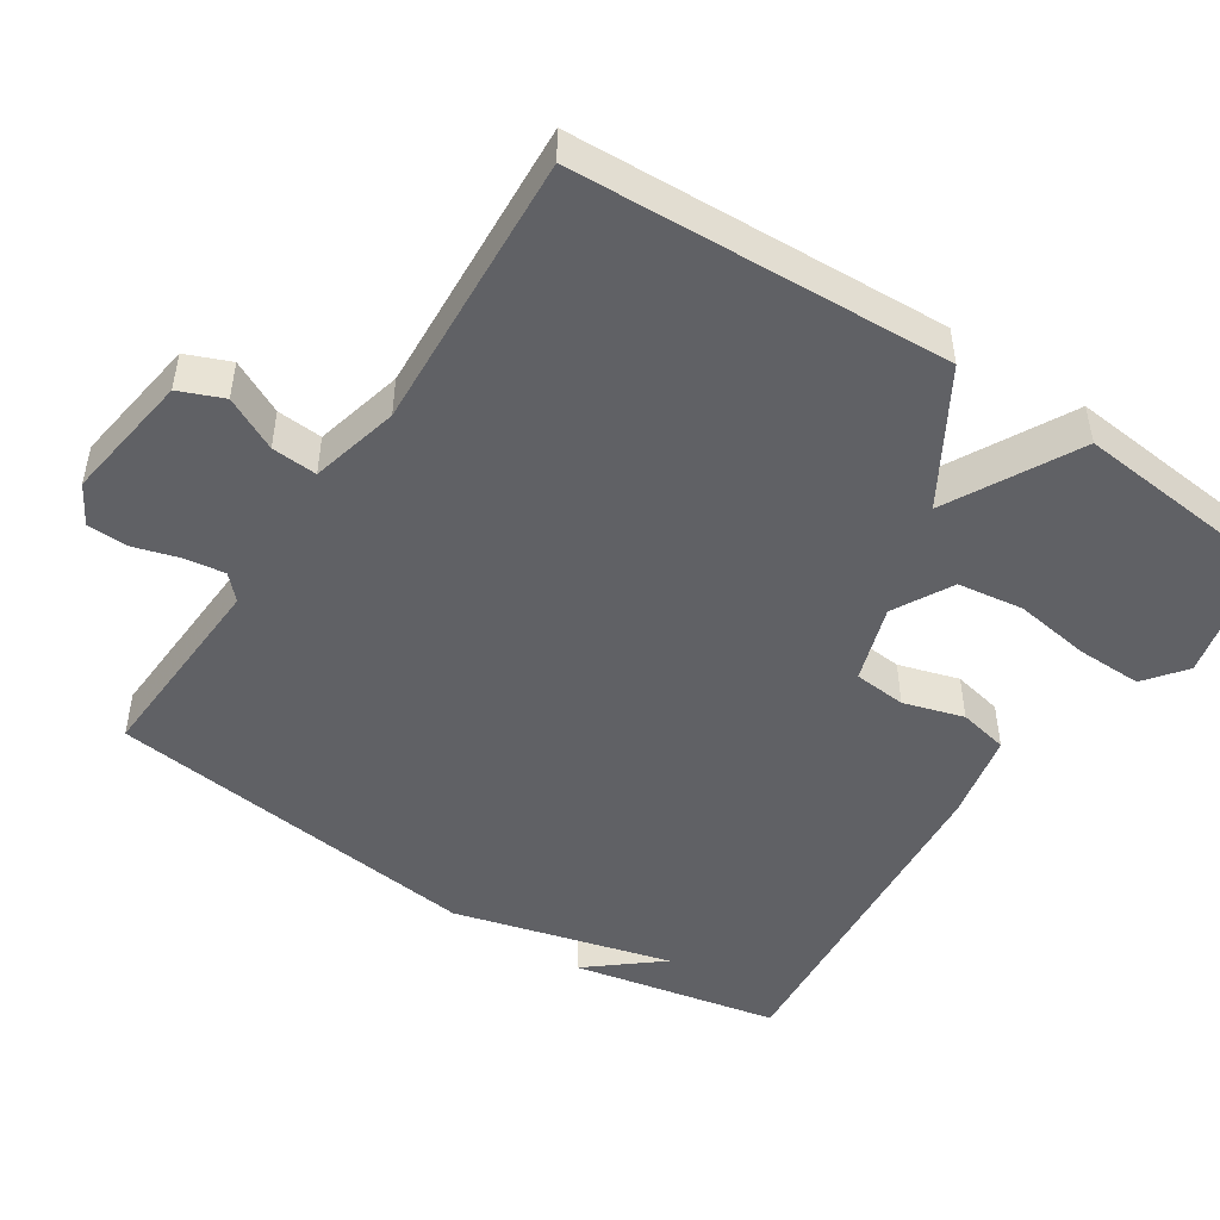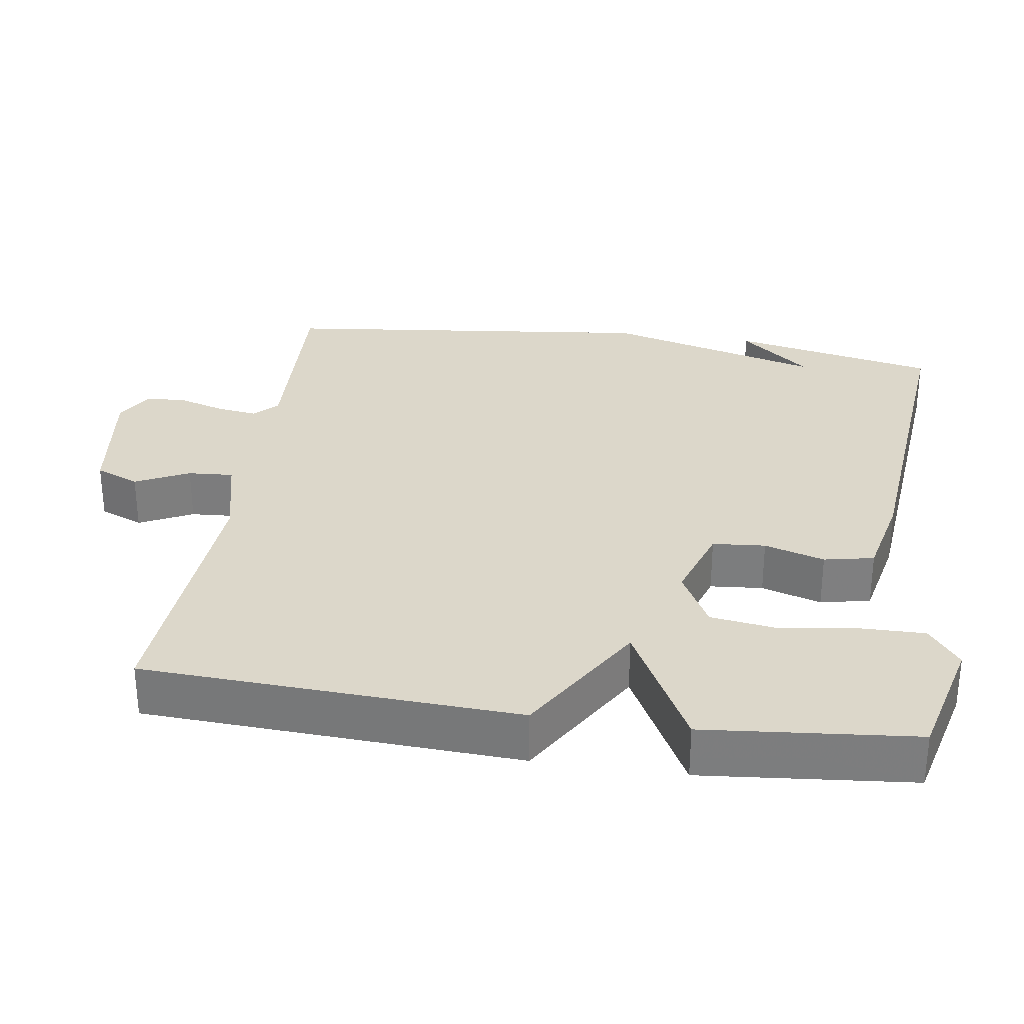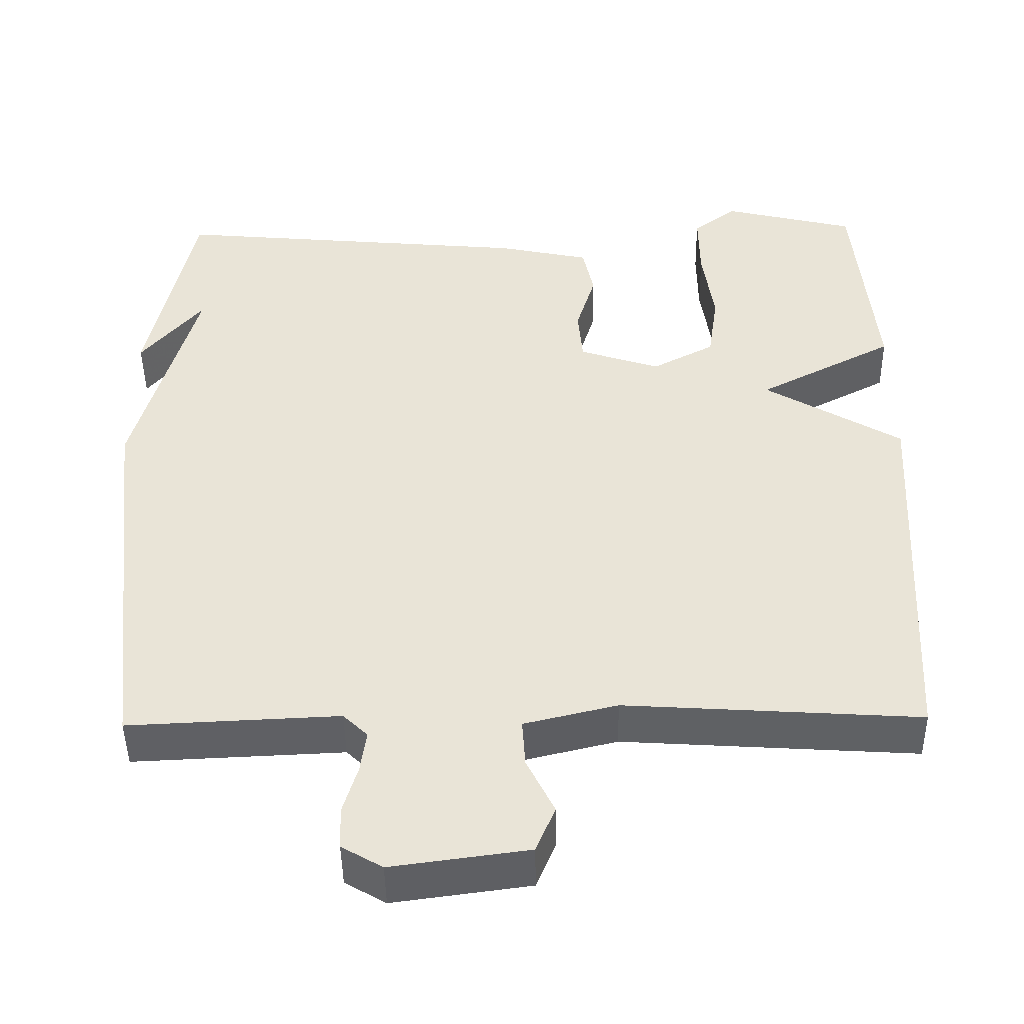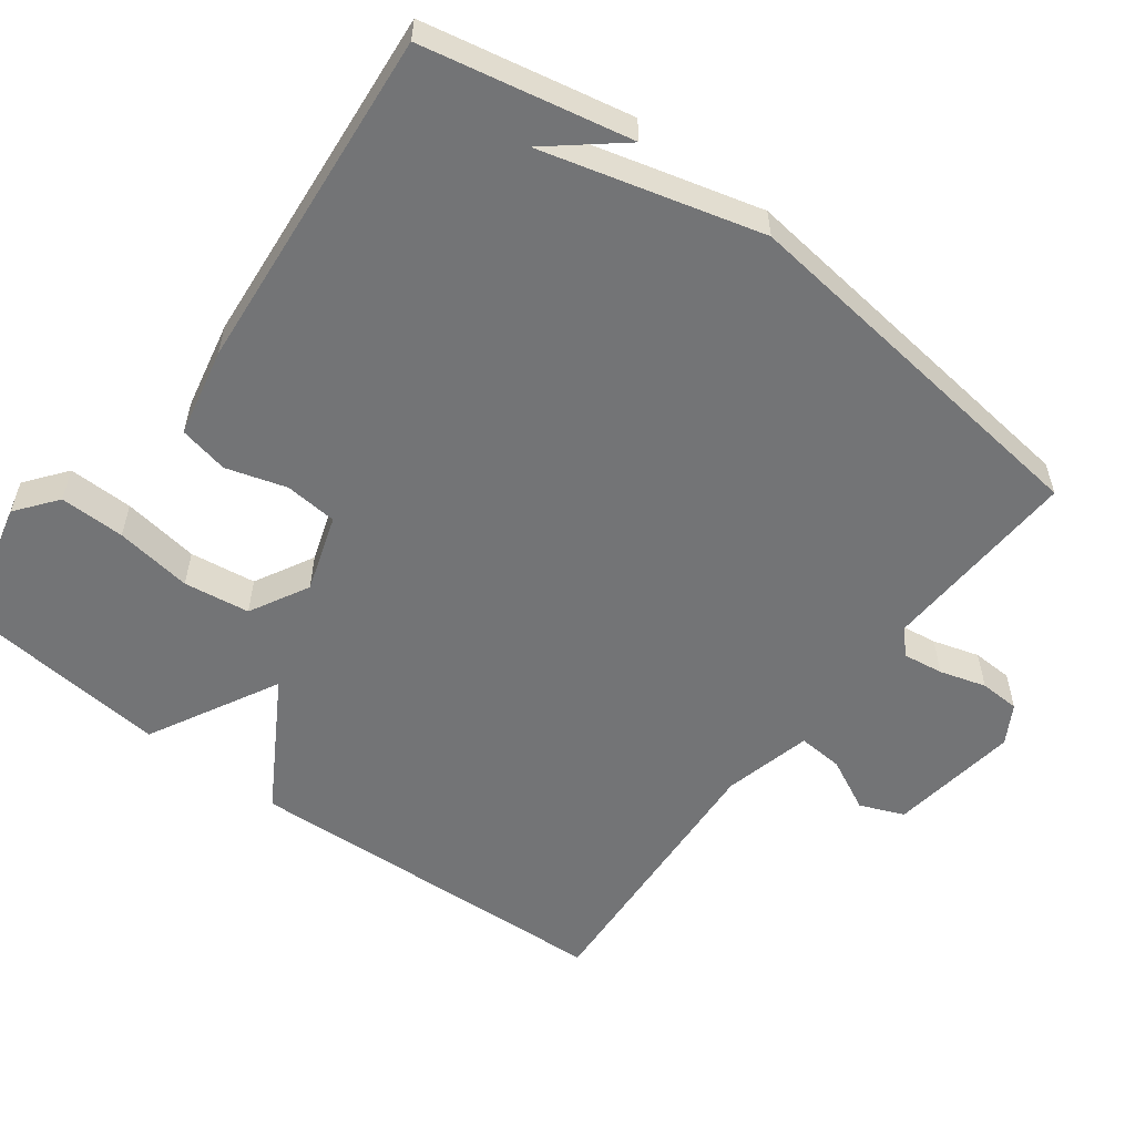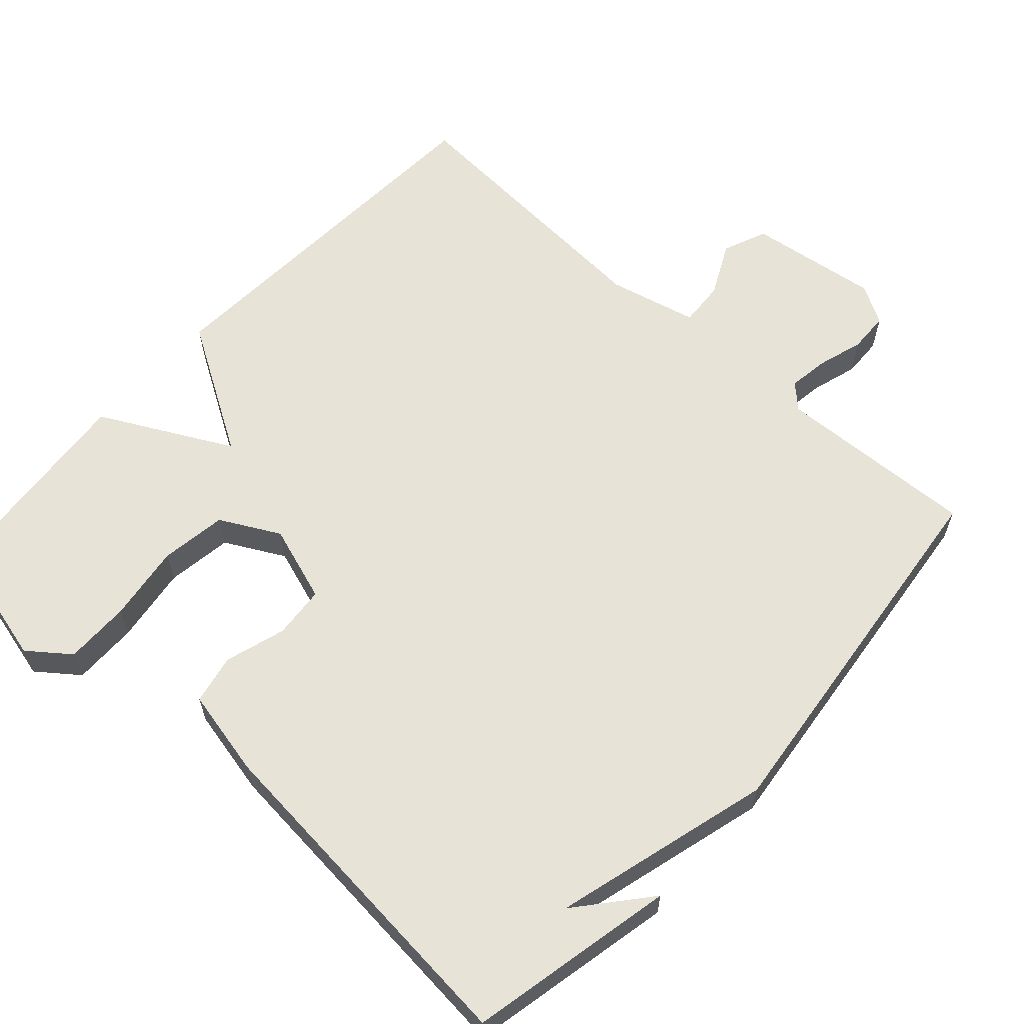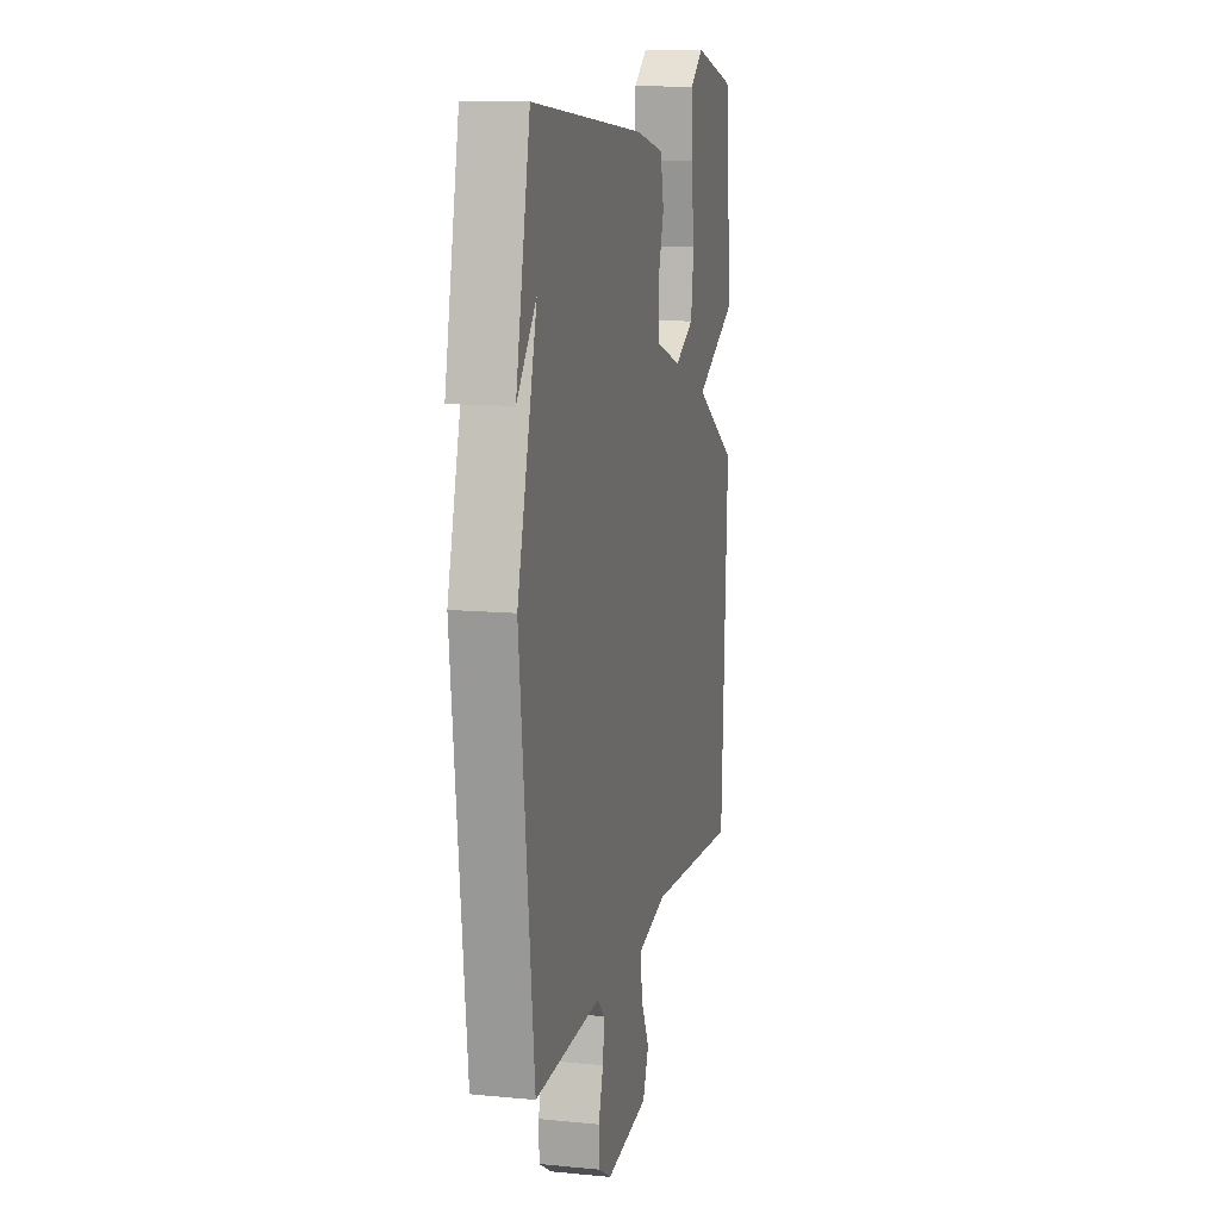
<metadata>
{"format":"obj","ext":"obj","renderer":"f3d","projection":"perspective","resolution":1024,"background":"white","views":[{"elev":-48.5,"azim":-123.6,"up":"+Y"},{"elev":30.6,"azim":-81.6,"up":"+Y"},{"elev":-45.9,"azim":-179.1,"up":"+Z"},{"elev":-56.1,"azim":52.8,"up":"+Y"},{"elev":61.5,"azim":42.2,"up":"+Y"},{"elev":11.7,"azim":103.1,"up":"+Z"}]}
</metadata>
<code>
v -0.5 0.07 0.5
v -0.327 0.07 0.543
v -0.271 0.07 0.5
v -0.272 0.07 0.411
v -0.287 0.07 0.306
v -0.274 0.07 0.216
v -0.193 0.07 0.173
v -0.088 0.07 0.208
v -0.082 0.07 0.28
v -0.107 0.07 0.362
v -0.093 0.07 0.43
v 0.027 0.07 0.456
v 0.5 0.07 0.5
v 0.559 0.07 0.218
v 0.478 0.07 0.315
v 0.559 0.07 0.018
v 0.5 0.07 -0.5
v 0.226 0.07 -0.488
v 0.194 0.07 -0.519
v 0.202 0.07 -0.574
v 0.221 0.07 -0.637
v 0.219 0.07 -0.692
v 0.166 0.07 -0.723
v -0.012 0.07 -0.699
v -0.037 0.07 -0.639
v -0.001 0.07 -0.566
v 0.003 0.07 -0.504
v -0.118 0.07 -0.475
v -0.5 0.07 -0.5
v -0.527 0.07 0.012
v -0.349 0.07 0.119
v -0.527 0.07 0.212
v -0.5 0 0.5
v -0.327 0 0.543
v -0.271 0 0.5
v -0.272 0 0.411
v -0.287 0 0.306
v -0.274 0 0.216
v -0.193 0 0.173
v -0.088 0 0.208
v -0.082 0 0.28
v -0.107 0 0.362
v -0.093 0 0.43
v 0.027 0 0.456
v 0.5 0 0.5
v 0.559 0 0.218
v 0.478 0 0.315
v 0.559 0 0.018
v 0.5 0 -0.5
v 0.226 0 -0.488
v 0.194 0 -0.519
v 0.202 0 -0.574
v 0.221 0 -0.637
v 0.219 0 -0.692
v 0.166 0 -0.723
v -0.012 0 -0.699
v -0.037 0 -0.639
v -0.001 0 -0.566
v 0.003 0 -0.504
v -0.118 0 -0.475
v -0.5 0 -0.5
v -0.527 0 0.012
v -0.349 0 0.119
v -0.527 0 0.212
f 3 4 5
f 2 3 5
f 1 2 5
f 32 1 5
f 31 32 5
f 28 29 30 31
f 27 28 31
f 24 25 26
f 23 24 26
f 22 23 26
f 21 22 26
f 20 21 26
f 19 20 26 27
f 18 19 27 31
f 17 18 31
f 16 17 31
f 15 16 31
f 13 14 15
f 12 13 15
f 11 12 15
f 10 11 15
f 9 10 15
f 8 9 15
f 7 8 15 31
f 31 5 6
f 6 7 31
f 37 36 35
f 37 35 34
f 37 34 33
f 37 33 64
f 37 64 63
f 63 62 61 60
f 63 60 59
f 58 57 56
f 58 56 55
f 58 55 54
f 58 54 53
f 58 53 52
f 59 58 52 51
f 63 59 51 50
f 63 50 49
f 63 49 48
f 63 48 47
f 47 46 45
f 47 45 44
f 47 44 43
f 47 43 42
f 47 42 41
f 47 41 40
f 63 47 40 39
f 38 37 63
f 63 39 38
f 1 33 34 2
f 2 34 35 3
f 3 35 36 4
f 4 36 37 5
f 5 37 38 6
f 6 38 39 7
f 7 39 40 8
f 8 40 41 9
f 9 41 42 10
f 10 42 43 11
f 11 43 44 12
f 12 44 45 13
f 13 45 46 14
f 14 46 47 15
f 15 47 48 16
f 16 48 49 17
f 17 49 50 18
f 18 50 51 19
f 19 51 52 20
f 20 52 53 21
f 21 53 54 22
f 22 54 55 23
f 23 55 56 24
f 24 56 57 25
f 25 57 58 26
f 26 58 59 27
f 27 59 60 28
f 28 60 61 29
f 29 61 62 30
f 30 62 63 31
f 31 63 64 32
f 32 64 33 1

</code>
